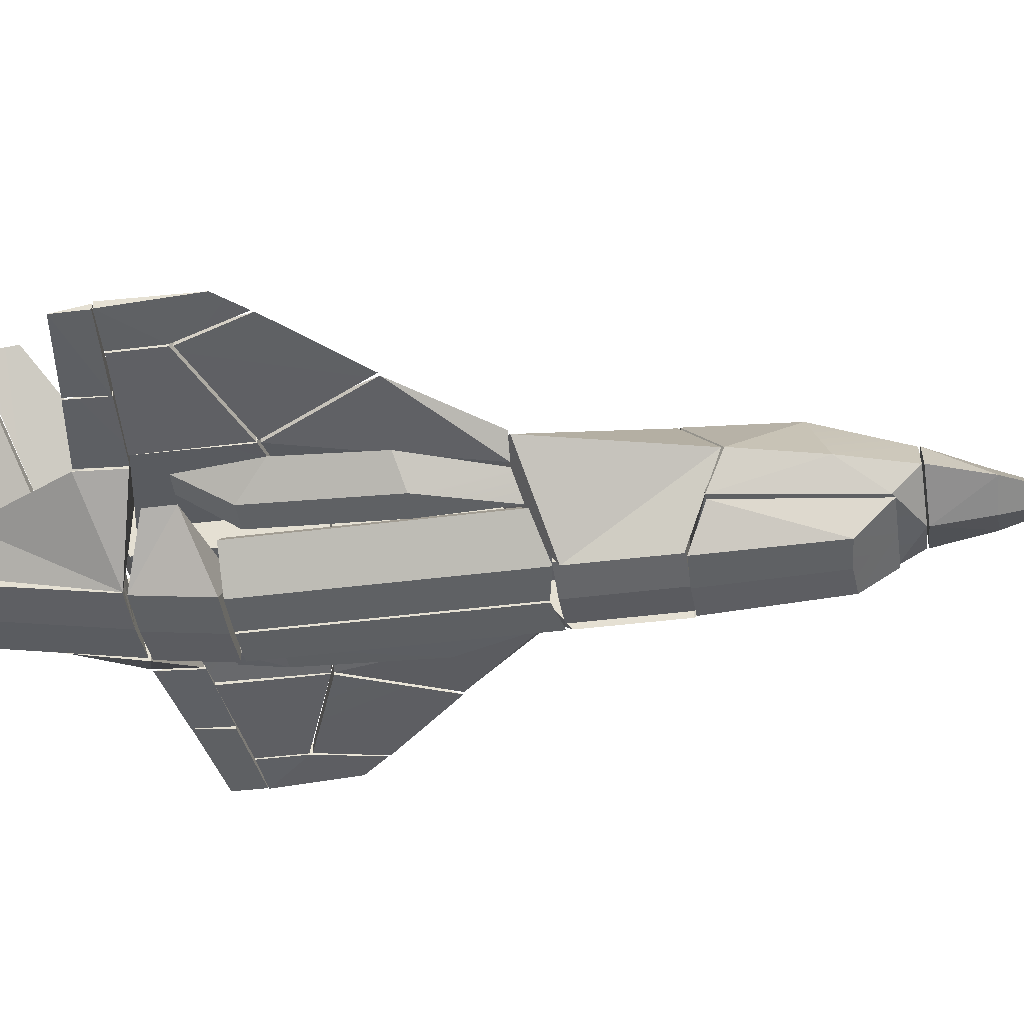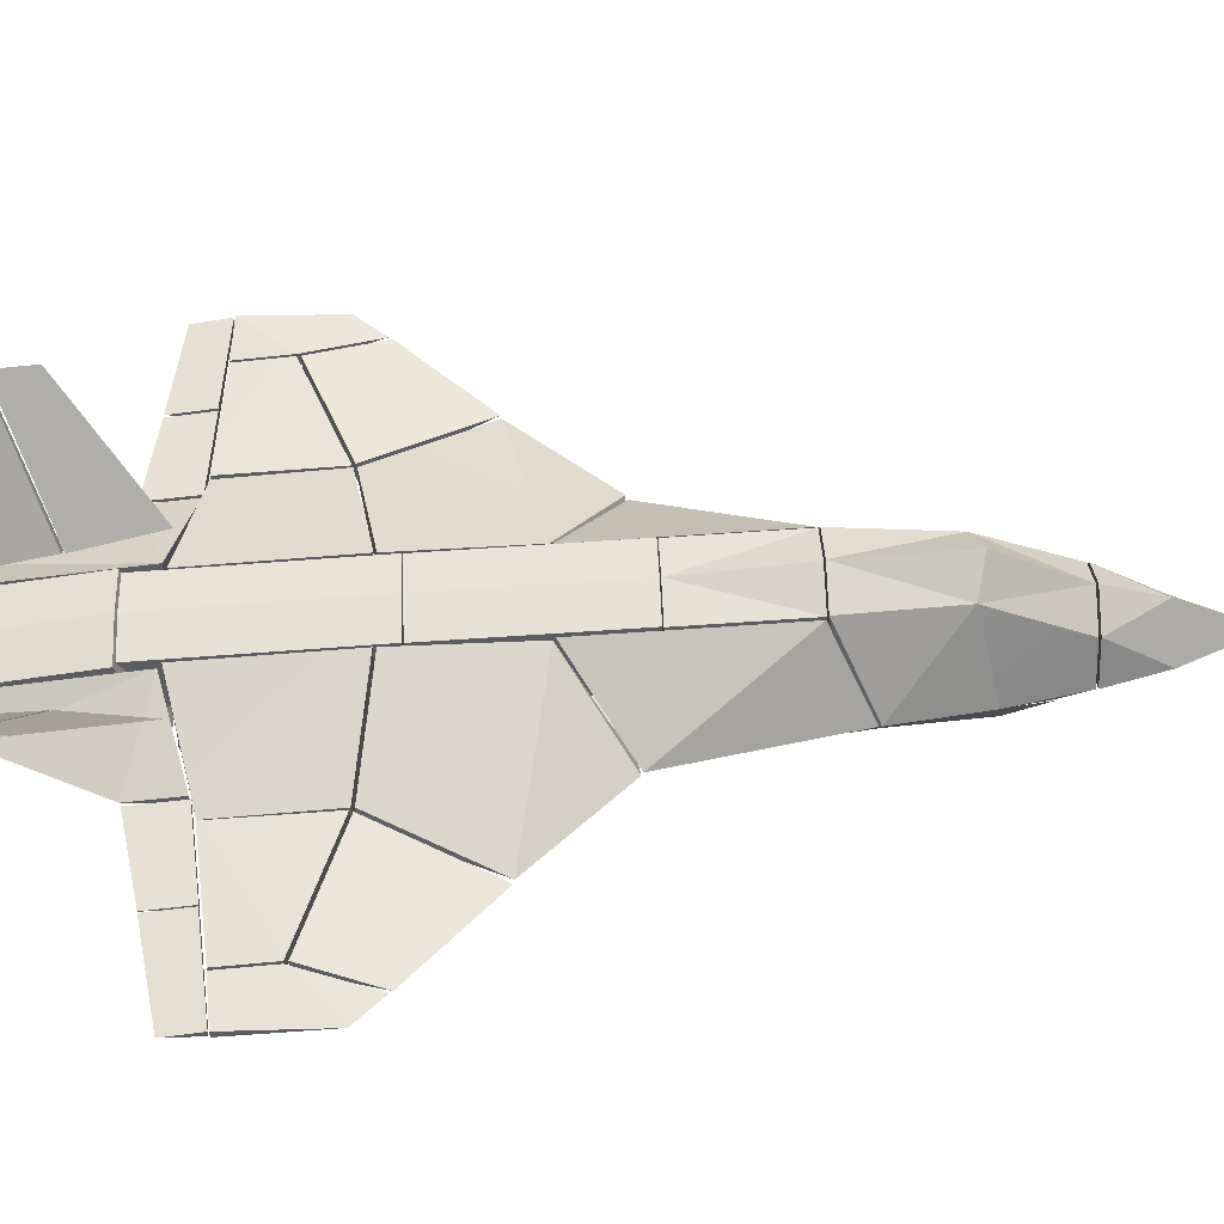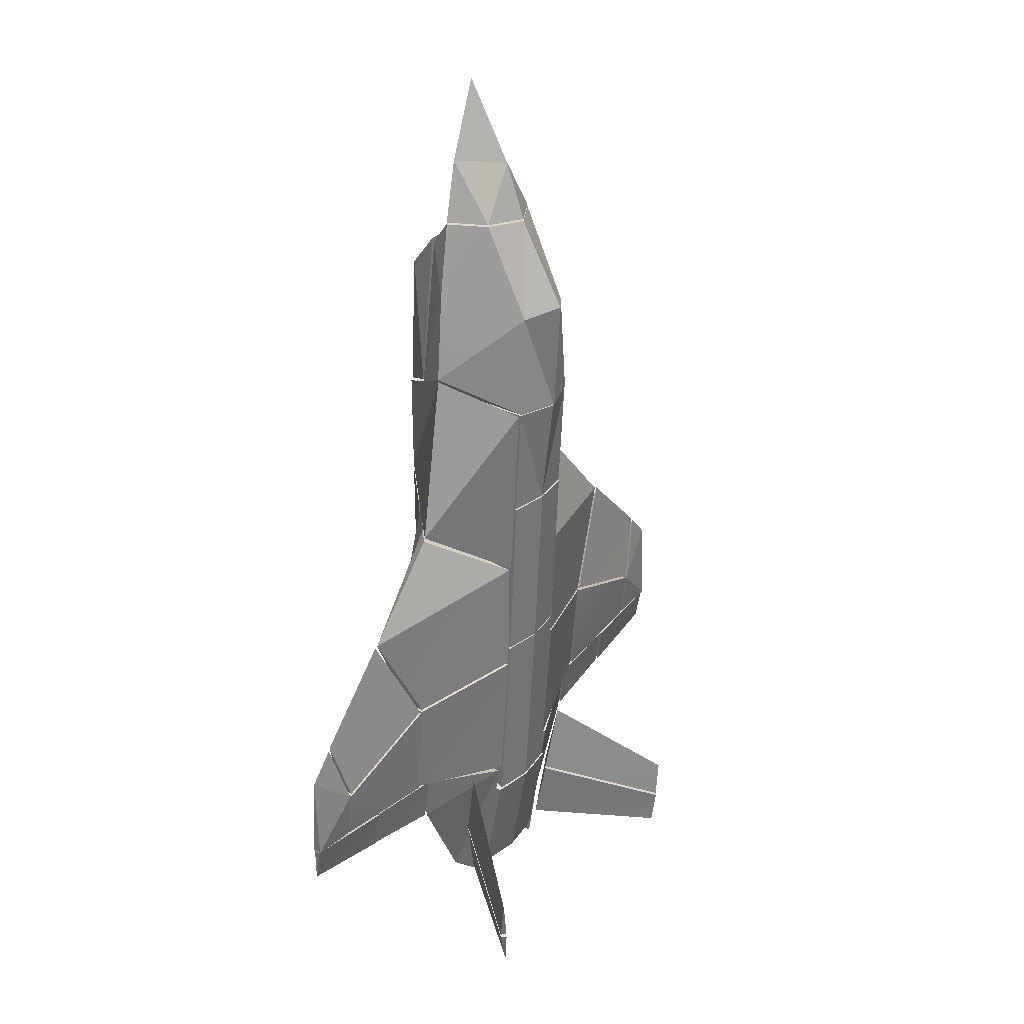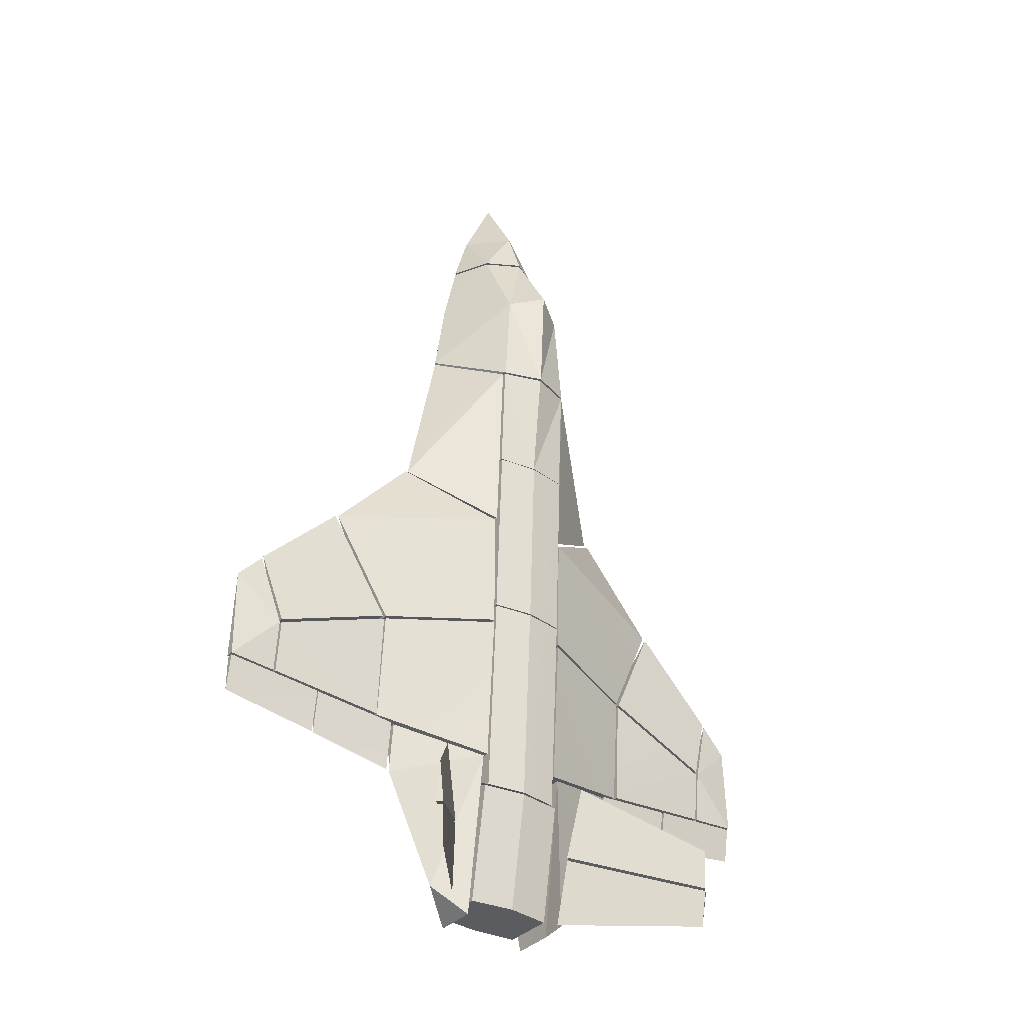
<metadata>
{"format":"obj","ext":"obj","renderer":"f3d","projection":"perspective","resolution":1024,"background":"white","views":[{"elev":-42.5,"azim":-81.3,"up":"+Y"},{"elev":54.2,"azim":-92.4,"up":"+Y"},{"elev":31.1,"azim":126.1,"up":"+Z"},{"elev":-35.0,"azim":143.4,"up":"+Z"}]}
</metadata>
<code>
o noseLOD1
v 0.5064 -0.6878 6.044
v 0 -0.7365 7.153
v 0 -0.08825 5.986
v 0 0.212 5.166
v 0.4974 -0.07144 5.166
v 0 -0.8834 5.997
v 0.7804 -0.6282 5.166
v 0 -0.9547 5.166
v -0.5064 -0.6878 6.044
v -0.4974 -0.07144 5.166
v -0.7804 -0.6282 5.166
f 1 3 2
f 4 3 5
f 1 5 3
f 1 2 6
f 1 8 7
f 9 2 3
f 4 10 3
f 10 9 3
f 9 6 2
f 8 9 11
f 1 7 5
f 1 6 8
f 10 11 9
f 8 6 9
f 5 8 4
f 5 7 8
f 8 10 4
f 8 11 10
o intake_LOD1
v 0.5132 -1.482 4.223
v 0.6479 -1.01 4.777
v 0.9563 -1.005 2.519
v 0.567 -1.537 2.224
v -0.5132 -1.482 4.223
v -0.9563 -1.005 2.519
v -0.6479 -1.01 4.777
v -0.567 -1.537 2.224
v 0 -1.01 4.777
v 0 -1.516 4.186
v 0 -1.571 2.204
v 0 -1.005 2.519
f 12 14 13
f 12 15 14
f 16 18 17
f 16 17 19
f 20 12 13
f 20 21 12
f 16 21 20
f 16 20 18
f 21 15 12
f 21 22 15
f 15 22 14
f 14 22 23
f 17 23 22
f 19 17 22
f 19 21 16
f 19 22 21
f 13 14 23
f 13 23 20
f 23 18 20
f 23 17 18
o cockpit_LOD1
v 0 0.212 5.136
v 0 0.9046 3.909
v 0.4732 0.5806 3.785
v 0.5792 0.6071 2.231
v 1.267 -0.4659 2.794
v 0 -0.9613 2.231
v 1.004 -0.9613 2.512
v 0 -0.9548 5.136
v 0.4974 -0.07144 5.136
v 0 0.807 2.231
v 0 -0.9613 4.076
v 0.6683 -0.9613 4.74
v 1.039 -0.5574 4.076
v 0.7804 -0.6282 5.136
v -0.4974 -0.07144 5.136
v -0.4732 0.5806 3.785
v -1.039 -0.5574 4.076
v -1.267 -0.4659 2.794
v -0.7804 -0.6282 5.136
v -1.004 -0.9613 2.512
v -0.5792 0.6071 2.231
v -0.6683 -0.9613 4.74
f 24 26 25
f 26 28 27
f 27 30 29
f 31 32 24
f 26 33 25
f 34 30 35
f 36 30 28
f 36 37 35
f 35 37 31
f 24 39 38
f 39 41 40
f 38 39 40
f 38 40 42
f 43 41 44
f 33 39 25
f 43 34 45
f 40 43 45
f 40 45 42
f 45 31 42
f 24 32 26
f 29 33 27
f 27 28 30
f 31 37 32
f 26 27 33
f 36 35 30
f 24 25 39
f 39 44 41
f 44 33 29
f 29 43 44
f 33 44 39
f 40 41 43
f 34 35 31
f 34 31 45
f 34 29 30
f 43 29 34
f 38 31 24
f 38 42 31
f 26 36 28
f 32 36 26
f 32 37 36
o wingRoot_L_LOD1
v 1.794 -0.3813 0.2532
v 0.6088 0.5708 2.199
v 0.6088 0.4256 -0.6122
v 1.267 -0.4659 2.757
v 0.6091 -1.525 0.6773
v 0.6091 -1.527 2.193
f 46 48 47
f 46 47 49
f 49 50 46
f 46 50 48
f 47 51 49
f 49 51 50
f 50 47 48
f 50 51 47
o wingRoot_R_LOD1
v -1.794 -0.3813 0.2532
v -0.6088 0.4256 -0.6122
v -0.6088 0.5708 2.199
v -1.267 -0.4659 2.757
v -0.6091 -1.525 0.6773
v -0.6091 -1.527 2.193
f 52 54 53
f 52 55 54
f 56 55 52
f 52 53 56
f 54 55 57
f 56 57 55
f 54 56 53
f 54 57 56
o liftFan_LOD1
v 0 0.5916 0.5153
v 0 -1.537 0.5808
v 0.5822 -1.44 0.5808
v 0.5822 0.5938 2.209
v 0 0.7891 2.209
v -0.5822 0.5047 0.5153
v -0.5822 -1.44 0.5808
v 0.5822 0.5047 0.5153
v -0.5822 0.5938 2.209
v 0 -1.537 2.209
v 0.5822 -1.44 2.209
v -0.5822 -1.44 2.209
f 58 60 59
f 61 58 62
f 58 64 63
f 58 65 60
f 58 66 62
f 61 65 58
f 58 59 64
f 58 63 66
f 67 61 62
f 67 68 61
f 67 60 68
f 67 59 60
f 68 65 61
f 68 60 65
f 66 67 62
f 66 69 67
f 64 67 69
f 64 59 67
f 63 69 66
f 63 64 69
o nozzle_LOD1
v 0.6393 0.2071 -5.229
v 0.6393 -0.08659 -6.942
v 0.6393 -0.8506 -6.942
v 0 -1.339 -4.783
v 0 0.2974 -5.229
v -0.6393 0.2071 -5.229
v -0.6393 -1.283 -4.783
v -0.6393 -0.8506 -6.942
v 0.6393 -1.283 -4.783
v -0.6393 -0.08659 -6.942
v 0 0.003719 -6.942
v 0 -0.9066 -6.942
f 70 72 71
f 73 70 74
f 75 77 76
f 75 73 74
f 70 78 72
f 73 78 70
f 75 79 77
f 75 76 73
f 71 81 80
f 71 72 81
f 78 81 72
f 78 73 81
f 70 80 74
f 70 71 80
f 81 79 80
f 81 77 79
f 76 81 73
f 76 77 81
f 80 75 74
f 80 79 75
o fuselage_R_LOD1
v 0 -0.6649 -4.719
v 0 -1.38 -4.719
v 0.6393 -1.324 -4.719
v 0 -0.6649 -3.553
v 0.6393 -1.509 -3.553
v 0 -1.565 -3.553
v 1.475 -0.6649 -3.929
v 1.475 -0.6649 -4.393
v -1.475 -0.6649 -3.929
v -1.475 -0.6649 -4.393
v -0.6393 -1.324 -4.719
v -0.6393 -1.509 -3.553
f 82 84 83
f 85 87 86
f 85 86 88
f 84 82 89
f 84 88 86
f 82 88 89
f 82 91 90
f 82 83 92
f 85 93 87
f 85 90 93
f 92 91 82
f 90 92 93
f 82 90 85
f 84 89 88
f 82 85 88
f 90 91 92
f 83 86 87
f 83 84 86
f 83 93 92
f 83 87 93
o elevator_L_LOD1
v 3.218 -0.4535 -4.303
v 3.218 -0.3341 -4.303
v 3.218 -0.4229 -4.933
v 1.986 -0.2849 -4.421
v 1.986 -0.4263 -4.421
v 1.986 -0.3718 -5.153
f 94 96 95
f 97 99 98
f 98 95 97
f 98 94 95
f 96 97 95
f 96 99 97
f 98 96 94
f 98 99 96
o aileron_L_LOD1
v 4.641 -0.4731 -4.171
v 4.641 -0.3771 -4.171
v 4.641 -0.4689 -4.698
v 3.244 -0.4724 -4.305
v 3.244 -0.3211 -4.305
v 3.244 -0.4107 -4.929
f 100 102 101
f 103 102 100
f 104 105 103
f 103 105 102
f 103 101 104
f 103 100 101
f 102 104 101
f 102 105 104
o wing2b_L_LOD1
v 2.249 -0.4995 -2.783
v 2.249 -0.184 -2.783
v 3.937 -0.272 -3.432
v 3.937 -0.4762 -3.432
v 3.937 -0.351 -4.201
v 2.249 -0.282 -4.363
v 2.249 -0.4995 -4.363
v 3.937 -0.4731 -4.201
f 106 108 107
f 106 109 108
f 110 112 111
f 110 113 112
f 108 111 107
f 108 110 111
f 109 110 108
f 109 113 110
f 112 109 106
f 112 113 109
f 111 106 107
f 111 112 106
o wing1b_L_LOD1
v 2.221 -0.184 -2.77
v 2.221 -0.4995 -2.77
v 0.6139 -0.1989 -2.517
v 0.6139 0.3725 -2.517
v 2.221 -0.3151 -4.359
v 0.6139 0.2226 -4.717
v 0.6139 -0.1989 -4.717
v 2.221 -0.4743 -4.359
f 114 116 115
f 114 117 116
f 118 120 119
f 118 121 120
f 115 118 114
f 115 121 118
f 116 121 115
f 116 120 121
f 119 116 117
f 119 120 116
f 118 117 114
f 118 119 117
o aileron_R_LOD1
v -4.641 -0.4731 -4.171
v -4.641 -0.4689 -4.698
v -4.641 -0.3771 -4.171
v -3.244 -0.4724 -4.305
v -3.244 -0.4107 -4.929
v -3.244 -0.3211 -4.305
f 122 124 123
f 125 123 126
f 127 125 126
f 125 122 123
f 124 125 127
f 124 122 125
f 127 123 124
f 127 126 123
o elevator_R_LOD1
v -3.218 -0.4535 -4.303
v -3.218 -0.4229 -4.933
v -3.218 -0.3341 -4.303
v -1.986 -0.2849 -4.421
v -1.986 -0.3718 -5.153
v -1.986 -0.4263 -4.421
f 128 130 129
f 131 133 132
f 130 133 131
f 130 128 133
f 131 129 130
f 131 132 129
f 133 129 132
f 133 128 129
o wing2b_R_LOD1
v -3.937 -0.272 -3.432
v -2.249 -0.184 -2.783
v -2.249 -0.4995 -2.783
v -3.937 -0.4762 -3.432
v -2.249 -0.4995 -4.363
v -2.249 -0.282 -4.363
v -3.937 -0.351 -4.201
v -3.937 -0.4731 -4.201
f 134 136 135
f 134 137 136
f 138 140 139
f 138 141 140
f 134 139 140
f 134 135 139
f 137 140 141
f 137 134 140
f 137 138 136
f 137 141 138
f 136 139 135
f 136 138 139
o wing1b_R_LOD1
v -2.221 -0.184 -2.77
v -0.6139 0.3725 -2.517
v -0.6139 -0.1989 -2.517
v -2.221 -0.4995 -2.77
v -2.221 -0.3151 -4.359
v -2.221 -0.4743 -4.359
v -0.6139 -0.1989 -4.717
v -0.6139 0.2226 -4.717
f 142 144 143
f 142 145 144
f 146 148 147
f 146 149 148
f 145 146 147
f 145 142 146
f 144 147 148
f 144 145 147
f 144 149 143
f 144 148 149
f 143 146 142
f 143 149 146
o rudder_L_LOD1
v 1.016 0.006816 -5.889
v 1.149 -0.1022 -5.889
v 0.939 -0.1536 -6.876
v 2.267 1.516 -7.143
v 2.378 1.504 -6.604
v 2.309 1.571 -6.604
f 150 152 151
f 153 155 154
f 155 152 150
f 155 153 152
f 152 154 151
f 152 153 154
f 154 150 151
f 154 155 150
o vstab_L_LOD1
v 2.304 1.565 -6.554
v 2.373 1.498 -6.554
v 2.366 1.562 -5.958
v 1.24 0.09855 -4.682
v 1.149 -0.1022 -5.842
v 1.016 0.006816 -5.842
f 156 158 157
f 159 161 160
f 160 158 159
f 160 157 158
f 158 161 159
f 158 156 161
f 157 161 156
f 157 160 161
o tail_L_LOD1
v 1.944 -0.2849 -4.442
v 1.944 -0.3718 -5.174
v 1.944 -0.4263 -4.442
v 0.6897 -0.1152 -7.15
v 0.6922 -0.7278 -7.153
v 1.179 -0.3687 -6.759
v 0.6807 -1.303 -4.765
v 0.6829 0.22 -4.765
f 162 164 163
f 165 167 166
f 164 168 163
f 168 167 163
f 162 163 169
f 167 169 163
f 168 166 167
f 167 165 169
f 164 169 168
f 164 162 169
f 169 166 168
f 169 165 166
o rudder_R_LOD1
v -1.016 0.006816 -5.889
v -0.939 -0.1536 -6.876
v -1.149 -0.1022 -5.889
v -2.267 1.516 -7.143
v -2.309 1.571 -6.604
v -2.378 1.504 -6.604
f 170 172 171
f 173 175 174
f 171 174 170
f 171 173 174
f 175 171 172
f 175 173 171
f 175 170 174
f 175 172 170
o vstab_R_LOD1
v -2.304 1.565 -6.554
v -2.366 1.562 -5.958
v -2.373 1.498 -6.554
v -1.24 0.09855 -4.682
v -1.016 0.006816 -5.842
v -1.149 -0.1022 -5.842
f 176 178 177
f 179 181 180
f 177 181 179
f 177 178 181
f 180 177 179
f 180 176 177
f 178 180 181
f 178 176 180
o tail_R_LOD1
v -1.944 -0.2849 -4.442
v -1.944 -0.4263 -4.442
v -1.944 -0.3718 -5.174
v -0.6897 -0.1152 -7.15
v -1.179 -0.3687 -6.759
v -0.6922 -0.7278 -7.153
v -0.6807 -1.303 -4.765
v -0.6829 0.22 -4.765
f 182 184 183
f 185 187 186
f 183 184 188
f 186 188 184
f 182 189 184
f 189 186 184
f 186 187 188
f 189 185 186
f 183 189 182
f 183 188 189
f 187 189 188
f 187 185 189
o engine_LOD1
v 0.5822 0.2071 -5.199
v 0 0.2974 -5.199
v 0 -0.6274 -4.769
v 0.5822 0.387 -2.212
v 0 0.4691 -2.212
v -0.5822 0.2071 -5.199
v -0.5822 0.387 -2.212
v 0.5822 -0.6274 -4.769
v -0.5822 -0.6274 -4.769
v 0 -0.6274 -2.212
v 0.5822 -0.6274 -2.212
v -0.5822 -0.6274 -2.212
f 190 192 191
f 193 191 194
f 192 195 191
f 191 196 194
f 190 197 192
f 193 190 191
f 192 198 195
f 191 195 196
f 199 193 194
f 199 200 193
f 193 197 190
f 193 200 197
f 199 197 200
f 199 192 197
f 198 192 199
f 198 199 201
f 196 199 194
f 196 201 199
f 196 198 201
f 196 195 198
o gearBay_L_LOD1
v 1.155 -1.01 -1.031
v 1.172 -0.912 -3.171
v 0.6993 -0.2582 -3.055
v 1.579 -0.8775 -3.171
v 2.015 -0.538 -2.7
v 1.858 -0.5118 -3.948
v 1.576 -0.9787 -1.031
v 1.557 -0.5693 -3.948
v 1.155 -0.9686 0.3326
v 0.6993 -0.2582 -1.031
v 1.501 -0.6533 0.2142
v 1.957 -0.5972 -1.17
f 202 204 203
f 205 207 206
f 206 208 205
f 209 204 207
f 210 202 208
f 203 204 209
f 211 210 212
f 212 213 211
f 209 205 203
f 211 213 206
f 206 213 208
f 209 207 205
f 211 206 204
f 204 206 207
f 211 202 210
f 202 211 204
f 208 203 205
f 208 202 203
f 208 213 212
f 212 210 208
o gearBay_R_LOD1
v -0.6993 -0.2582 -1.031
v -1.155 -1.01 -1.031
v -1.155 -0.9686 0.3326
v -1.579 -0.8775 -3.171
v -1.858 -0.5118 -3.948
v -2.015 -0.538 -2.7
v -1.557 -0.5693 -3.948
v -0.6993 -0.2582 -3.055
v -1.576 -0.9787 -1.031
v -1.172 -0.912 -3.171
v -1.501 -0.6533 0.2142
v -1.957 -0.5972 -1.17
f 214 216 215
f 217 219 218
f 220 218 221
f 216 222 215
f 223 220 221
f 214 224 216
f 224 214 225
f 214 219 225
f 214 221 219
f 221 218 219
f 215 221 214
f 215 223 221
f 217 215 222
f 217 223 215
f 219 222 225
f 219 217 222
f 222 224 225
f 224 222 216
f 220 217 218
f 220 223 217
o weaponBay_L_LOD1
v 0.9412 -0.8044 0.2267
v 1.136 -1.016 0.3764
v 0.6091 -1.525 0.5912
v 0.01998 -0.8044 0.003168
v 0.01998 -0.8044 -3.488
v 0.9412 -0.8044 -3.488
v 0.01998 -1.556 0.4751
v 0.01998 -1.556 -3.488
v 0.6091 -1.525 -3.488
v 1.136 -1.016 -3.488
f 226 228 227
f 229 231 230
f 229 226 231
f 229 233 232
f 229 230 233
f 228 229 232
f 226 229 228
f 234 232 233
f 234 228 232
f 230 234 233
f 231 234 230
f 231 235 234
f 227 234 235
f 227 228 234
f 235 226 227
f 235 231 226
o weaponBay_R_LOD1
v -0.6091 -1.525 0.5912
v -1.136 -1.016 0.3764
v -0.9412 -0.8044 0.2267
v -0.01998 -0.8044 0.003168
v -0.9412 -0.8044 -3.488
v -0.01998 -0.8044 -3.488
v -0.01998 -1.556 -3.488
v -0.01998 -1.556 0.4751
v -0.6091 -1.525 -3.488
v -1.136 -1.016 -3.488
f 236 238 237
f 239 240 238
f 239 241 240
f 242 239 243
f 242 241 239
f 236 243 239
f 236 239 238
f 244 243 236
f 244 242 243
f 241 242 244
f 240 241 244
f 240 244 245
f 244 237 245
f 244 236 237
f 238 245 237
f 238 240 245
o wingtip_L_LOD1
v 3.969 -0.272 -3.432
v 4.277 -0.3925 -2.387
v 3.969 -0.4762 -3.432
v 4.652 -0.3558 -4.154
v 4.645 -0.3979 -2.798
v 4.652 -0.4762 -4.154
v 3.969 -0.351 -4.201
v 3.969 -0.4731 -4.201
f 246 248 247
f 246 250 249
f 250 251 249
f 246 249 252
f 248 253 251
f 246 247 250
f 248 252 253
f 248 246 252
f 249 253 252
f 249 251 253
f 248 250 247
f 248 251 250
o wing2a_L_LOD1
v 2.27 -0.184 -2.74
v 3.071 -0.3971 -1.129
v 2.27 -0.4995 -2.74
v 3.938 -0.271 -3.381
v 3.938 -0.4764 -3.381
v 4.253 -0.3971 -2.349
f 254 256 255
f 257 259 258
f 257 256 254
f 257 258 256
f 259 254 255
f 259 257 254
f 259 255 258
f 258 255 256
o wing1a_L_LOD1
v 0.6294 0.4083 -0.6436
v 3.021 -0.3971 -1.115
v 1.845 -0.3596 0.2277
v 2.221 -0.184 -2.726
v 2.221 -0.4995 -2.726
v 1.547 -0.6136 0.216
v 0.6139 -0.1963 -2.472
v 0.6139 0.3725 -2.472
f 260 262 261
f 263 261 264
f 261 262 265
f 264 261 265
f 264 265 266
f 260 265 262
f 260 266 265
f 260 267 266
f 260 263 267
f 260 261 263
f 263 266 267
f 263 264 266
o wingtip_R_LOD1
v -3.969 -0.272 -3.432
v -3.969 -0.4762 -3.432
v -4.277 -0.3925 -2.387
v -4.645 -0.3979 -2.798
v -4.652 -0.3558 -4.154
v -4.652 -0.4762 -4.154
v -3.969 -0.351 -4.201
v -3.969 -0.4731 -4.201
f 268 270 269
f 271 268 272
f 271 272 273
f 268 274 272
f 269 273 275
f 271 270 268
f 269 274 268
f 269 275 274
f 275 272 274
f 275 273 272
f 269 271 273
f 269 270 271
o wing2a_R_LOD1
v -2.27 -0.184 -2.74
v -2.27 -0.4995 -2.74
v -3.071 -0.3971 -1.129
v -3.938 -0.271 -3.381
v -4.253 -0.3971 -2.349
v -3.938 -0.4764 -3.381
f 276 278 277
f 279 281 280
f 277 279 276
f 277 281 279
f 276 280 278
f 276 279 280
f 280 281 278
f 281 277 278
o wing1a_R_LOD1
v -0.6294 0.4083 -0.6436
v -1.845 -0.3596 0.2277
v -3.021 -0.3971 -1.115
v -2.221 -0.184 -2.726
v -2.221 -0.4995 -2.726
v -1.547 -0.6136 0.216
v -0.6139 -0.1963 -2.472
v -0.6139 0.3725 -2.472
f 282 284 283
f 285 286 284
f 284 287 283
f 286 287 284
f 286 288 287
f 282 283 287
f 282 288 289
f 282 287 288
f 285 282 289
f 285 284 282
f 285 288 286
f 285 289 288
o fuselage_LOD1
v 0.5822 0.5159 0.4984
v 0 0.5979 0.4984
v 0 0.4737 -2.192
v -0.5822 0.5159 0.4984
v 0.5822 0.3834 -2.192
v -0.5822 0.3834 -2.192
v 0 -0.7413 0.4984
v 0.5822 -0.702 0.4984
v 0 -0.736 -2.192
v 0.5822 -0.702 -2.192
v -0.5822 -0.702 0.4984
v -0.5822 -0.702 -2.192
f 290 292 291
f 292 293 291
f 290 294 292
f 292 295 293
f 296 290 291
f 296 297 290
f 294 298 292
f 294 299 298
f 297 298 299
f 297 296 298
f 297 294 290
f 297 299 294
f 293 296 291
f 293 300 296
f 298 295 292
f 298 301 295
f 300 298 296
f 300 301 298
f 295 300 293
f 295 301 300

</code>
